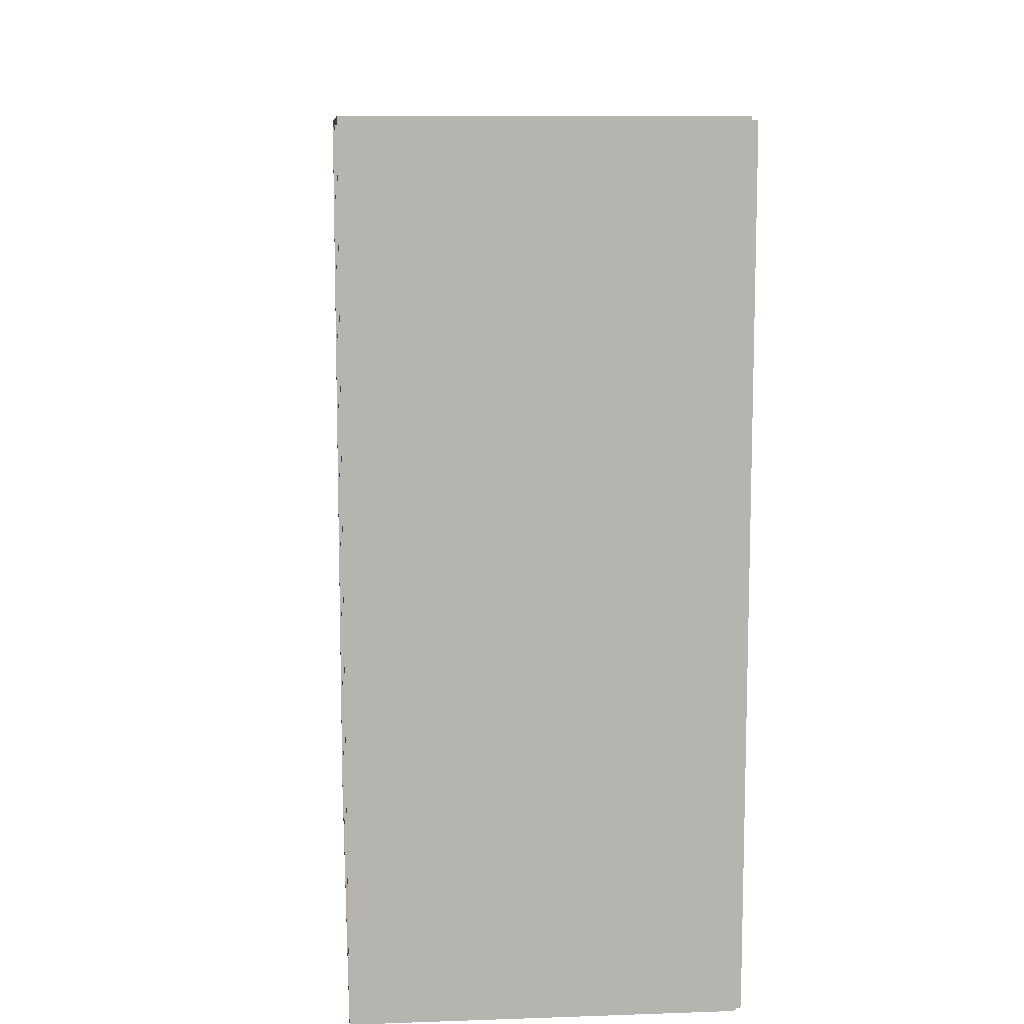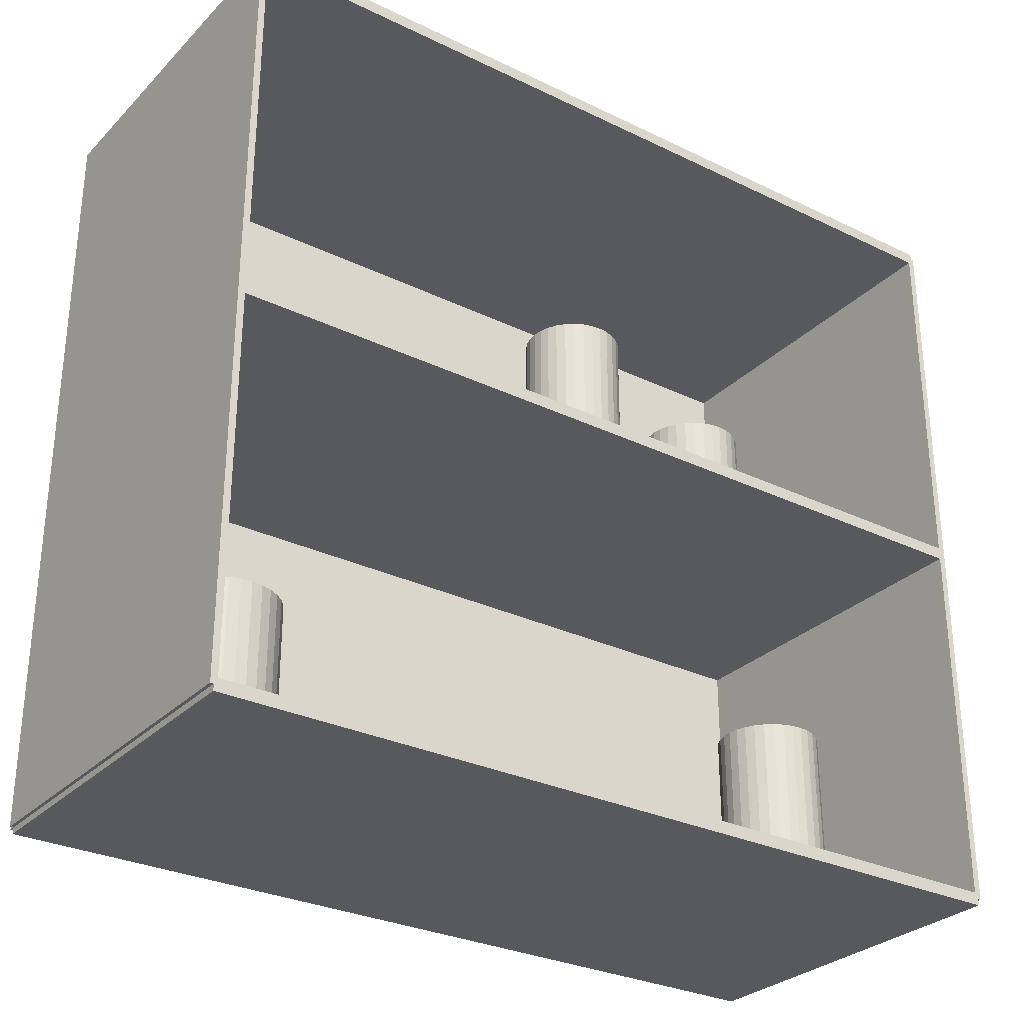
<metadata>
{"format":"obj","ext":"obj","renderer":"f3d","projection":"perspective","resolution":1024,"background":"white","views":[{"elev":10.1,"azim":175.0,"up":"+Y"},{"elev":-29.6,"azim":54.6,"up":"+Z"}]}
</metadata>
<code>
v -0.09119 -0.2073 -0.003031
v -0.09119 -0.2073 0.003031
v -0.09119 0.2073 -0.003031
v -0.09119 0.2073 0.003031
v 0.09119 -0.2073 -0.003031
v 0.09119 -0.2073 0.003031
v 0.09119 0.2073 -0.003031
v 0.09119 0.2073 0.003031
v -0.08816 -0.2073 0
v -0.09422 -0.2073 0
v -0.08816 0.2073 0
v -0.09422 0.2073 0
v -0.08816 -0.2073 0.375
v -0.09422 -0.2073 0.375
v -0.08816 0.2073 0.375
v -0.09422 0.2073 0.375
v -0.09119 -0.2073 0.1845
v -0.09119 -0.2073 0.1905
v -0.09119 0.2073 0.1845
v -0.09119 0.2073 0.1905
v 0.09119 -0.2073 0.1845
v 0.09119 -0.2073 0.1905
v 0.09119 0.2073 0.1845
v 0.09119 0.2073 0.1905
v -0.09119 0.2057 0.375
v -0.09119 0.209 0.375
v -0.09119 0.2057 0
v -0.09119 0.209 0
v 0.09119 0.2057 0.375
v 0.09119 0.209 0.375
v 0.09119 0.2057 0
v 0.09119 0.209 0
v -0.09119 -0.2057 0
v -0.09119 -0.209 0
v -0.09119 -0.2057 0.375
v -0.09119 -0.209 0.375
v 0.09119 -0.2057 0
v 0.09119 -0.209 0
v 0.09119 -0.2057 0.375
v 0.09119 -0.209 0.375
v -0.09119 -0.2073 0.372
v -0.09119 -0.2073 0.378
v -0.09119 0.2073 0.372
v -0.09119 0.2073 0.378
v 0.09119 -0.2073 0.372
v 0.09119 -0.2073 0.378
v 0.09119 0.2073 0.372
v 0.09119 0.2073 0.378
v -0.003646 -0.1574 0.006063
v 0.02388 -0.1574 0.006063
v 0.02388 -0.1574 0.08889
v -0.003646 -0.1574 0.08889
v 0.02336 -0.152 0.006063
v 0.02336 -0.152 0.08889
v 0.02179 -0.1469 0.006063
v 0.02179 -0.1469 0.08889
v 0.01924 -0.1421 0.006063
v 0.01924 -0.1421 0.08889
v 0.01582 -0.1379 0.006063
v 0.01582 -0.1379 0.08889
v 0.01165 -0.1345 0.006063
v 0.01165 -0.1345 0.08889
v 0.00689 -0.132 0.006063
v 0.00689 -0.132 0.08889
v 0.001725 -0.1304 0.006063
v 0.001725 -0.1304 0.08889
v -0.003646 -0.1299 0.006063
v -0.003646 -0.1299 0.08889
v -0.009016 -0.1304 0.006063
v -0.009016 -0.1304 0.08889
v -0.01418 -0.132 0.006063
v -0.01418 -0.132 0.08889
v -0.01894 -0.1345 0.006063
v -0.01894 -0.1345 0.08889
v -0.02311 -0.1379 0.006063
v -0.02311 -0.1379 0.08889
v -0.02654 -0.1421 0.006063
v -0.02654 -0.1421 0.08889
v -0.02908 -0.1469 0.006063
v -0.02908 -0.1469 0.08889
v -0.03065 -0.152 0.006063
v -0.03065 -0.152 0.08889
v -0.03118 -0.1574 0.006063
v -0.03118 -0.1574 0.08889
v -0.03065 -0.1628 0.006063
v -0.03065 -0.1628 0.08889
v -0.02908 -0.1679 0.006063
v -0.02908 -0.1679 0.08889
v -0.02654 -0.1727 0.006063
v -0.02654 -0.1727 0.08889
v -0.02311 -0.1769 0.006063
v -0.02311 -0.1769 0.08889
v -0.01894 -0.1803 0.006063
v -0.01894 -0.1803 0.08889
v -0.01418 -0.1828 0.006063
v -0.01418 -0.1828 0.08889
v -0.009016 -0.1844 0.006063
v -0.009016 -0.1844 0.08889
v -0.003646 -0.1849 0.006063
v -0.003646 -0.1849 0.08889
v 0.001725 -0.1844 0.006063
v 0.001725 -0.1844 0.08889
v 0.00689 -0.1828 0.006063
v 0.00689 -0.1828 0.08889
v 0.01165 -0.1803 0.006063
v 0.01165 -0.1803 0.08889
v 0.01582 -0.1769 0.006063
v 0.01582 -0.1769 0.08889
v 0.01924 -0.1727 0.006063
v 0.01924 -0.1727 0.08889
v 0.02179 -0.1679 0.006063
v 0.02179 -0.1679 0.08889
v 0.02336 -0.1628 0.006063
v 0.02336 -0.1628 0.08889
v 0.01264 0.1497 0.006063
v 0.03779 0.1497 0.006063
v 0.03779 0.1497 0.09395
v 0.01264 0.1497 0.09395
v 0.03731 0.1546 0.006063
v 0.03731 0.1546 0.09395
v 0.03588 0.1593 0.006063
v 0.03588 0.1593 0.09395
v 0.03355 0.1636 0.006063
v 0.03355 0.1636 0.09395
v 0.03043 0.1674 0.006063
v 0.03043 0.1674 0.09395
v 0.02661 0.1706 0.006063
v 0.02661 0.1706 0.09395
v 0.02227 0.1729 0.006063
v 0.02227 0.1729 0.09395
v 0.01755 0.1743 0.006063
v 0.01755 0.1743 0.09395
v 0.01264 0.1748 0.006063
v 0.01264 0.1748 0.09395
v 0.007736 0.1743 0.006063
v 0.007736 0.1743 0.09395
v 0.003018 0.1729 0.006063
v 0.003018 0.1729 0.09395
v -0.00133 0.1706 0.006063
v -0.00133 0.1706 0.09395
v -0.005141 0.1674 0.006063
v -0.005141 0.1674 0.09395
v -0.008268 0.1636 0.006063
v -0.008268 0.1636 0.09395
v -0.01059 0.1593 0.006063
v -0.01059 0.1593 0.09395
v -0.01202 0.1546 0.006063
v -0.01202 0.1546 0.09395
v -0.01251 0.1497 0.006063
v -0.01251 0.1497 0.09395
v -0.01202 0.1448 0.006063
v -0.01202 0.1448 0.09395
v -0.01059 0.14 0.006063
v -0.01059 0.14 0.09395
v -0.008268 0.1357 0.006063
v -0.008268 0.1357 0.09395
v -0.005141 0.1319 0.006063
v -0.005141 0.1319 0.09395
v -0.00133 0.1288 0.006063
v -0.00133 0.1288 0.09395
v 0.003018 0.1264 0.006063
v 0.003018 0.1264 0.09395
v 0.007736 0.125 0.006063
v 0.007736 0.125 0.09395
v 0.01264 0.1245 0.006063
v 0.01264 0.1245 0.09395
v 0.01755 0.125 0.006063
v 0.01755 0.125 0.09395
v 0.02227 0.1264 0.006063
v 0.02227 0.1264 0.09395
v 0.02661 0.1288 0.006063
v 0.02661 0.1288 0.09395
v 0.03043 0.1319 0.006063
v 0.03043 0.1319 0.09395
v 0.03355 0.1357 0.006063
v 0.03355 0.1357 0.09395
v 0.03588 0.14 0.006063
v 0.03588 0.14 0.09395
v 0.03731 0.1448 0.006063
v 0.03731 0.1448 0.09395
v -0.03259 -0.08808 0.1936
v -0.004516 -0.08808 0.1936
v -0.004516 -0.08808 0.2477
v -0.03259 -0.08808 0.2477
v -0.005056 -0.0826 0.1936
v -0.005056 -0.0826 0.2477
v -0.006653 -0.07733 0.1936
v -0.006653 -0.07733 0.2477
v -0.009247 -0.07248 0.1936
v -0.009247 -0.07248 0.2477
v -0.01274 -0.06823 0.1936
v -0.01274 -0.06823 0.2477
v -0.01699 -0.06473 0.1936
v -0.01699 -0.06473 0.2477
v -0.02185 -0.06214 0.1936
v -0.02185 -0.06214 0.2477
v -0.02711 -0.06054 0.1936
v -0.02711 -0.06054 0.2477
v -0.03259 -0.06 0.1936
v -0.03259 -0.06 0.2477
v -0.03807 -0.06054 0.1936
v -0.03807 -0.06054 0.2477
v -0.04333 -0.06214 0.1936
v -0.04333 -0.06214 0.2477
v -0.04819 -0.06473 0.1936
v -0.04819 -0.06473 0.2477
v -0.05244 -0.06823 0.1936
v -0.05244 -0.06823 0.2477
v -0.05593 -0.07248 0.1936
v -0.05593 -0.07248 0.2477
v -0.05852 -0.07733 0.1936
v -0.05852 -0.07733 0.2477
v -0.06012 -0.0826 0.1936
v -0.06012 -0.0826 0.2477
v -0.06066 -0.08808 0.1936
v -0.06066 -0.08808 0.2477
v -0.06012 -0.09355 0.1936
v -0.06012 -0.09355 0.2477
v -0.05852 -0.09882 0.1936
v -0.05852 -0.09882 0.2477
v -0.05593 -0.1037 0.1936
v -0.05593 -0.1037 0.2477
v -0.05244 -0.1079 0.1936
v -0.05244 -0.1079 0.2477
v -0.04819 -0.1114 0.1936
v -0.04819 -0.1114 0.2477
v -0.04333 -0.114 0.1936
v -0.04333 -0.114 0.2477
v -0.03807 -0.1156 0.1936
v -0.03807 -0.1156 0.2477
v -0.03259 -0.1161 0.1936
v -0.03259 -0.1161 0.2477
v -0.02711 -0.1156 0.1936
v -0.02711 -0.1156 0.2477
v -0.02185 -0.114 0.1936
v -0.02185 -0.114 0.2477
v -0.01699 -0.1114 0.1936
v -0.01699 -0.1114 0.2477
v -0.01274 -0.1079 0.1936
v -0.01274 -0.1079 0.2477
v -0.009247 -0.1037 0.1936
v -0.009247 -0.1037 0.2477
v -0.006653 -0.09882 0.1936
v -0.006653 -0.09882 0.2477
v -0.005056 -0.09355 0.1936
v -0.005056 -0.09355 0.2477
v 0.03186 0.01393 0.1936
v 0.05541 0.01393 0.1936
v 0.05541 0.01393 0.2722
v 0.03186 0.01393 0.2722
v 0.05496 0.01853 0.1936
v 0.05496 0.01853 0.2722
v 0.05362 0.02295 0.1936
v 0.05362 0.02295 0.2722
v 0.05144 0.02702 0.1936
v 0.05144 0.02702 0.2722
v 0.04851 0.03059 0.1936
v 0.04851 0.03059 0.2722
v 0.04494 0.03352 0.1936
v 0.04494 0.03352 0.2722
v 0.04087 0.0357 0.1936
v 0.04087 0.0357 0.2722
v 0.03645 0.03704 0.1936
v 0.03645 0.03704 0.2722
v 0.03186 0.03749 0.1936
v 0.03186 0.03749 0.2722
v 0.02726 0.03704 0.1936
v 0.02726 0.03704 0.2722
v 0.02284 0.0357 0.1936
v 0.02284 0.0357 0.2722
v 0.01877 0.03352 0.1936
v 0.01877 0.03352 0.2722
v 0.0152 0.03059 0.1936
v 0.0152 0.03059 0.2722
v 0.01227 0.02702 0.1936
v 0.01227 0.02702 0.2722
v 0.01009 0.02295 0.1936
v 0.01009 0.02295 0.2722
v 0.008752 0.01853 0.1936
v 0.008752 0.01853 0.2722
v 0.008299 0.01393 0.1936
v 0.008299 0.01393 0.2722
v 0.008752 0.009337 0.1936
v 0.008752 0.009337 0.2722
v 0.01009 0.004918 0.1936
v 0.01009 0.004918 0.2722
v 0.01227 0.000845 0.1936
v 0.01227 0.000845 0.2722
v 0.0152 -0.002725 0.1936
v 0.0152 -0.002725 0.2722
v 0.01877 -0.005654 0.1936
v 0.01877 -0.005654 0.2722
v 0.02284 -0.007831 0.1936
v 0.02284 -0.007831 0.2722
v 0.02726 -0.009172 0.1936
v 0.02726 -0.009172 0.2722
v 0.03186 -0.009624 0.1936
v 0.03186 -0.009624 0.2722
v 0.03645 -0.009172 0.1936
v 0.03645 -0.009172 0.2722
v 0.04087 -0.007831 0.1936
v 0.04087 -0.007831 0.2722
v 0.04494 -0.005654 0.1936
v 0.04494 -0.005654 0.2722
v 0.04851 -0.002725 0.1936
v 0.04851 -0.002725 0.2722
v 0.05144 0.000845 0.1936
v 0.05144 0.000845 0.2722
v 0.05362 0.004918 0.1936
v 0.05362 0.004918 0.2722
v 0.05496 0.009337 0.1936
v 0.05496 0.009337 0.2722
v -0.01875 0.1335 0.1936
v 0.006808 0.1335 0.1936
v 0.006808 0.1335 0.2811
v -0.01875 0.1335 0.2811
v 0.006317 0.1384 0.1936
v 0.006317 0.1384 0.2811
v 0.004862 0.1432 0.1936
v 0.004862 0.1432 0.2811
v 0.0025 0.1477 0.1936
v 0.0025 0.1477 0.2811
v -0.0006787 0.1515 0.1936
v -0.0006787 0.1515 0.2811
v -0.004552 0.1547 0.1936
v -0.004552 0.1547 0.2811
v -0.008971 0.1571 0.1936
v -0.008971 0.1571 0.2811
v -0.01377 0.1585 0.1936
v -0.01377 0.1585 0.2811
v -0.01875 0.159 0.1936
v -0.01875 0.159 0.2811
v -0.02374 0.1585 0.1936
v -0.02374 0.1585 0.2811
v -0.02853 0.1571 0.1936
v -0.02853 0.1571 0.2811
v -0.03295 0.1547 0.1936
v -0.03295 0.1547 0.2811
v -0.03683 0.1515 0.1936
v -0.03683 0.1515 0.2811
v -0.04001 0.1477 0.1936
v -0.04001 0.1477 0.2811
v -0.04237 0.1432 0.1936
v -0.04237 0.1432 0.2811
v -0.04382 0.1384 0.1936
v -0.04382 0.1384 0.2811
v -0.04431 0.1335 0.1936
v -0.04431 0.1335 0.2811
v -0.04382 0.1285 0.1936
v -0.04382 0.1285 0.2811
v -0.04237 0.1237 0.1936
v -0.04237 0.1237 0.2811
v -0.04001 0.1193 0.1936
v -0.04001 0.1193 0.2811
v -0.03683 0.1154 0.1936
v -0.03683 0.1154 0.2811
v -0.03295 0.1122 0.1936
v -0.03295 0.1122 0.2811
v -0.02853 0.1098 0.1936
v -0.02853 0.1098 0.2811
v -0.02374 0.1084 0.1936
v -0.02374 0.1084 0.2811
v -0.01875 0.1079 0.1936
v -0.01875 0.1079 0.2811
v -0.01377 0.1084 0.1936
v -0.01377 0.1084 0.2811
v -0.008971 0.1098 0.1936
v -0.008971 0.1098 0.2811
v -0.004552 0.1122 0.1936
v -0.004552 0.1122 0.2811
v -0.0006787 0.1154 0.1936
v -0.0006787 0.1154 0.2811
v 0.0025 0.1193 0.1936
v 0.0025 0.1193 0.2811
v 0.004862 0.1237 0.1936
v 0.004862 0.1237 0.2811
v 0.006317 0.1285 0.1936
v 0.006317 0.1285 0.2811
f 2 4 1
f 5 2 1
f 1 4 3
f 3 5 1
f 2 8 4
f 6 2 5
f 6 8 2
f 4 8 3
f 7 5 3
f 3 8 7
f 7 6 5
f 8 6 7
f 10 12 9
f 13 10 9
f 9 12 11
f 11 13 9
f 10 16 12
f 14 10 13
f 14 16 10
f 12 16 11
f 15 13 11
f 11 16 15
f 15 14 13
f 16 14 15
f 18 20 17
f 21 18 17
f 17 20 19
f 19 21 17
f 18 24 20
f 22 18 21
f 22 24 18
f 20 24 19
f 23 21 19
f 19 24 23
f 23 22 21
f 24 22 23
f 26 28 25
f 29 26 25
f 25 28 27
f 27 29 25
f 26 32 28
f 30 26 29
f 30 32 26
f 28 32 27
f 31 29 27
f 27 32 31
f 31 30 29
f 32 30 31
f 34 36 33
f 37 34 33
f 33 36 35
f 35 37 33
f 34 40 36
f 38 34 37
f 38 40 34
f 36 40 35
f 39 37 35
f 35 40 39
f 39 38 37
f 40 38 39
f 42 44 41
f 45 42 41
f 41 44 43
f 43 45 41
f 42 48 44
f 46 42 45
f 46 48 42
f 44 48 43
f 47 45 43
f 43 48 47
f 47 46 45
f 48 46 47
f 50 49 53
f 50 53 51
f 51 53 54
f 51 54 52
f 53 49 55
f 53 55 54
f 54 55 56
f 54 56 52
f 55 49 57
f 55 57 56
f 56 57 58
f 56 58 52
f 57 49 59
f 57 59 58
f 58 59 60
f 58 60 52
f 59 49 61
f 59 61 60
f 60 61 62
f 60 62 52
f 61 49 63
f 61 63 62
f 62 63 64
f 62 64 52
f 63 49 65
f 63 65 64
f 64 65 66
f 64 66 52
f 65 49 67
f 65 67 66
f 66 67 68
f 66 68 52
f 67 49 69
f 67 69 68
f 68 69 70
f 68 70 52
f 69 49 71
f 69 71 70
f 70 71 72
f 70 72 52
f 71 49 73
f 71 73 72
f 72 73 74
f 72 74 52
f 73 49 75
f 73 75 74
f 74 75 76
f 74 76 52
f 75 49 77
f 75 77 76
f 76 77 78
f 76 78 52
f 77 49 79
f 77 79 78
f 78 79 80
f 78 80 52
f 79 49 81
f 79 81 80
f 80 81 82
f 80 82 52
f 81 49 83
f 81 83 82
f 82 83 84
f 82 84 52
f 83 49 85
f 83 85 84
f 84 85 86
f 84 86 52
f 85 49 87
f 85 87 86
f 86 87 88
f 86 88 52
f 87 49 89
f 87 89 88
f 88 89 90
f 88 90 52
f 89 49 91
f 89 91 90
f 90 91 92
f 90 92 52
f 91 49 93
f 91 93 92
f 92 93 94
f 92 94 52
f 93 49 95
f 93 95 94
f 94 95 96
f 94 96 52
f 95 49 97
f 95 97 96
f 96 97 98
f 96 98 52
f 97 49 99
f 97 99 98
f 98 99 100
f 98 100 52
f 99 49 101
f 99 101 100
f 100 101 102
f 100 102 52
f 101 49 103
f 101 103 102
f 102 103 104
f 102 104 52
f 103 49 105
f 103 105 104
f 104 105 106
f 104 106 52
f 105 49 107
f 105 107 106
f 106 107 108
f 106 108 52
f 107 49 109
f 107 109 108
f 108 109 110
f 108 110 52
f 109 49 111
f 109 111 110
f 110 111 112
f 110 112 52
f 111 49 113
f 111 113 112
f 112 113 114
f 112 114 52
f 113 49 50
f 113 50 114
f 114 50 51
f 114 51 52
f 116 115 119
f 116 119 117
f 117 119 120
f 117 120 118
f 119 115 121
f 119 121 120
f 120 121 122
f 120 122 118
f 121 115 123
f 121 123 122
f 122 123 124
f 122 124 118
f 123 115 125
f 123 125 124
f 124 125 126
f 124 126 118
f 125 115 127
f 125 127 126
f 126 127 128
f 126 128 118
f 127 115 129
f 127 129 128
f 128 129 130
f 128 130 118
f 129 115 131
f 129 131 130
f 130 131 132
f 130 132 118
f 131 115 133
f 131 133 132
f 132 133 134
f 132 134 118
f 133 115 135
f 133 135 134
f 134 135 136
f 134 136 118
f 135 115 137
f 135 137 136
f 136 137 138
f 136 138 118
f 137 115 139
f 137 139 138
f 138 139 140
f 138 140 118
f 139 115 141
f 139 141 140
f 140 141 142
f 140 142 118
f 141 115 143
f 141 143 142
f 142 143 144
f 142 144 118
f 143 115 145
f 143 145 144
f 144 145 146
f 144 146 118
f 145 115 147
f 145 147 146
f 146 147 148
f 146 148 118
f 147 115 149
f 147 149 148
f 148 149 150
f 148 150 118
f 149 115 151
f 149 151 150
f 150 151 152
f 150 152 118
f 151 115 153
f 151 153 152
f 152 153 154
f 152 154 118
f 153 115 155
f 153 155 154
f 154 155 156
f 154 156 118
f 155 115 157
f 155 157 156
f 156 157 158
f 156 158 118
f 157 115 159
f 157 159 158
f 158 159 160
f 158 160 118
f 159 115 161
f 159 161 160
f 160 161 162
f 160 162 118
f 161 115 163
f 161 163 162
f 162 163 164
f 162 164 118
f 163 115 165
f 163 165 164
f 164 165 166
f 164 166 118
f 165 115 167
f 165 167 166
f 166 167 168
f 166 168 118
f 167 115 169
f 167 169 168
f 168 169 170
f 168 170 118
f 169 115 171
f 169 171 170
f 170 171 172
f 170 172 118
f 171 115 173
f 171 173 172
f 172 173 174
f 172 174 118
f 173 115 175
f 173 175 174
f 174 175 176
f 174 176 118
f 175 115 177
f 175 177 176
f 176 177 178
f 176 178 118
f 177 115 179
f 177 179 178
f 178 179 180
f 178 180 118
f 179 115 116
f 179 116 180
f 180 116 117
f 180 117 118
f 182 181 185
f 182 185 183
f 183 185 186
f 183 186 184
f 185 181 187
f 185 187 186
f 186 187 188
f 186 188 184
f 187 181 189
f 187 189 188
f 188 189 190
f 188 190 184
f 189 181 191
f 189 191 190
f 190 191 192
f 190 192 184
f 191 181 193
f 191 193 192
f 192 193 194
f 192 194 184
f 193 181 195
f 193 195 194
f 194 195 196
f 194 196 184
f 195 181 197
f 195 197 196
f 196 197 198
f 196 198 184
f 197 181 199
f 197 199 198
f 198 199 200
f 198 200 184
f 199 181 201
f 199 201 200
f 200 201 202
f 200 202 184
f 201 181 203
f 201 203 202
f 202 203 204
f 202 204 184
f 203 181 205
f 203 205 204
f 204 205 206
f 204 206 184
f 205 181 207
f 205 207 206
f 206 207 208
f 206 208 184
f 207 181 209
f 207 209 208
f 208 209 210
f 208 210 184
f 209 181 211
f 209 211 210
f 210 211 212
f 210 212 184
f 211 181 213
f 211 213 212
f 212 213 214
f 212 214 184
f 213 181 215
f 213 215 214
f 214 215 216
f 214 216 184
f 215 181 217
f 215 217 216
f 216 217 218
f 216 218 184
f 217 181 219
f 217 219 218
f 218 219 220
f 218 220 184
f 219 181 221
f 219 221 220
f 220 221 222
f 220 222 184
f 221 181 223
f 221 223 222
f 222 223 224
f 222 224 184
f 223 181 225
f 223 225 224
f 224 225 226
f 224 226 184
f 225 181 227
f 225 227 226
f 226 227 228
f 226 228 184
f 227 181 229
f 227 229 228
f 228 229 230
f 228 230 184
f 229 181 231
f 229 231 230
f 230 231 232
f 230 232 184
f 231 181 233
f 231 233 232
f 232 233 234
f 232 234 184
f 233 181 235
f 233 235 234
f 234 235 236
f 234 236 184
f 235 181 237
f 235 237 236
f 236 237 238
f 236 238 184
f 237 181 239
f 237 239 238
f 238 239 240
f 238 240 184
f 239 181 241
f 239 241 240
f 240 241 242
f 240 242 184
f 241 181 243
f 241 243 242
f 242 243 244
f 242 244 184
f 243 181 245
f 243 245 244
f 244 245 246
f 244 246 184
f 245 181 182
f 245 182 246
f 246 182 183
f 246 183 184
f 248 247 251
f 248 251 249
f 249 251 252
f 249 252 250
f 251 247 253
f 251 253 252
f 252 253 254
f 252 254 250
f 253 247 255
f 253 255 254
f 254 255 256
f 254 256 250
f 255 247 257
f 255 257 256
f 256 257 258
f 256 258 250
f 257 247 259
f 257 259 258
f 258 259 260
f 258 260 250
f 259 247 261
f 259 261 260
f 260 261 262
f 260 262 250
f 261 247 263
f 261 263 262
f 262 263 264
f 262 264 250
f 263 247 265
f 263 265 264
f 264 265 266
f 264 266 250
f 265 247 267
f 265 267 266
f 266 267 268
f 266 268 250
f 267 247 269
f 267 269 268
f 268 269 270
f 268 270 250
f 269 247 271
f 269 271 270
f 270 271 272
f 270 272 250
f 271 247 273
f 271 273 272
f 272 273 274
f 272 274 250
f 273 247 275
f 273 275 274
f 274 275 276
f 274 276 250
f 275 247 277
f 275 277 276
f 276 277 278
f 276 278 250
f 277 247 279
f 277 279 278
f 278 279 280
f 278 280 250
f 279 247 281
f 279 281 280
f 280 281 282
f 280 282 250
f 281 247 283
f 281 283 282
f 282 283 284
f 282 284 250
f 283 247 285
f 283 285 284
f 284 285 286
f 284 286 250
f 285 247 287
f 285 287 286
f 286 287 288
f 286 288 250
f 287 247 289
f 287 289 288
f 288 289 290
f 288 290 250
f 289 247 291
f 289 291 290
f 290 291 292
f 290 292 250
f 291 247 293
f 291 293 292
f 292 293 294
f 292 294 250
f 293 247 295
f 293 295 294
f 294 295 296
f 294 296 250
f 295 247 297
f 295 297 296
f 296 297 298
f 296 298 250
f 297 247 299
f 297 299 298
f 298 299 300
f 298 300 250
f 299 247 301
f 299 301 300
f 300 301 302
f 300 302 250
f 301 247 303
f 301 303 302
f 302 303 304
f 302 304 250
f 303 247 305
f 303 305 304
f 304 305 306
f 304 306 250
f 305 247 307
f 305 307 306
f 306 307 308
f 306 308 250
f 307 247 309
f 307 309 308
f 308 309 310
f 308 310 250
f 309 247 311
f 309 311 310
f 310 311 312
f 310 312 250
f 311 247 248
f 311 248 312
f 312 248 249
f 312 249 250
f 314 313 317
f 314 317 315
f 315 317 318
f 315 318 316
f 317 313 319
f 317 319 318
f 318 319 320
f 318 320 316
f 319 313 321
f 319 321 320
f 320 321 322
f 320 322 316
f 321 313 323
f 321 323 322
f 322 323 324
f 322 324 316
f 323 313 325
f 323 325 324
f 324 325 326
f 324 326 316
f 325 313 327
f 325 327 326
f 326 327 328
f 326 328 316
f 327 313 329
f 327 329 328
f 328 329 330
f 328 330 316
f 329 313 331
f 329 331 330
f 330 331 332
f 330 332 316
f 331 313 333
f 331 333 332
f 332 333 334
f 332 334 316
f 333 313 335
f 333 335 334
f 334 335 336
f 334 336 316
f 335 313 337
f 335 337 336
f 336 337 338
f 336 338 316
f 337 313 339
f 337 339 338
f 338 339 340
f 338 340 316
f 339 313 341
f 339 341 340
f 340 341 342
f 340 342 316
f 341 313 343
f 341 343 342
f 342 343 344
f 342 344 316
f 343 313 345
f 343 345 344
f 344 345 346
f 344 346 316
f 345 313 347
f 345 347 346
f 346 347 348
f 346 348 316
f 347 313 349
f 347 349 348
f 348 349 350
f 348 350 316
f 349 313 351
f 349 351 350
f 350 351 352
f 350 352 316
f 351 313 353
f 351 353 352
f 352 353 354
f 352 354 316
f 353 313 355
f 353 355 354
f 354 355 356
f 354 356 316
f 355 313 357
f 355 357 356
f 356 357 358
f 356 358 316
f 357 313 359
f 357 359 358
f 358 359 360
f 358 360 316
f 359 313 361
f 359 361 360
f 360 361 362
f 360 362 316
f 361 313 363
f 361 363 362
f 362 363 364
f 362 364 316
f 363 313 365
f 363 365 364
f 364 365 366
f 364 366 316
f 365 313 367
f 365 367 366
f 366 367 368
f 366 368 316
f 367 313 369
f 367 369 368
f 368 369 370
f 368 370 316
f 369 313 371
f 369 371 370
f 370 371 372
f 370 372 316
f 371 313 373
f 371 373 372
f 372 373 374
f 372 374 316
f 373 313 375
f 373 375 374
f 374 375 376
f 374 376 316
f 375 313 377
f 375 377 376
f 376 377 378
f 376 378 316
f 377 313 314
f 377 314 378
f 378 314 315
f 378 315 316

</code>
